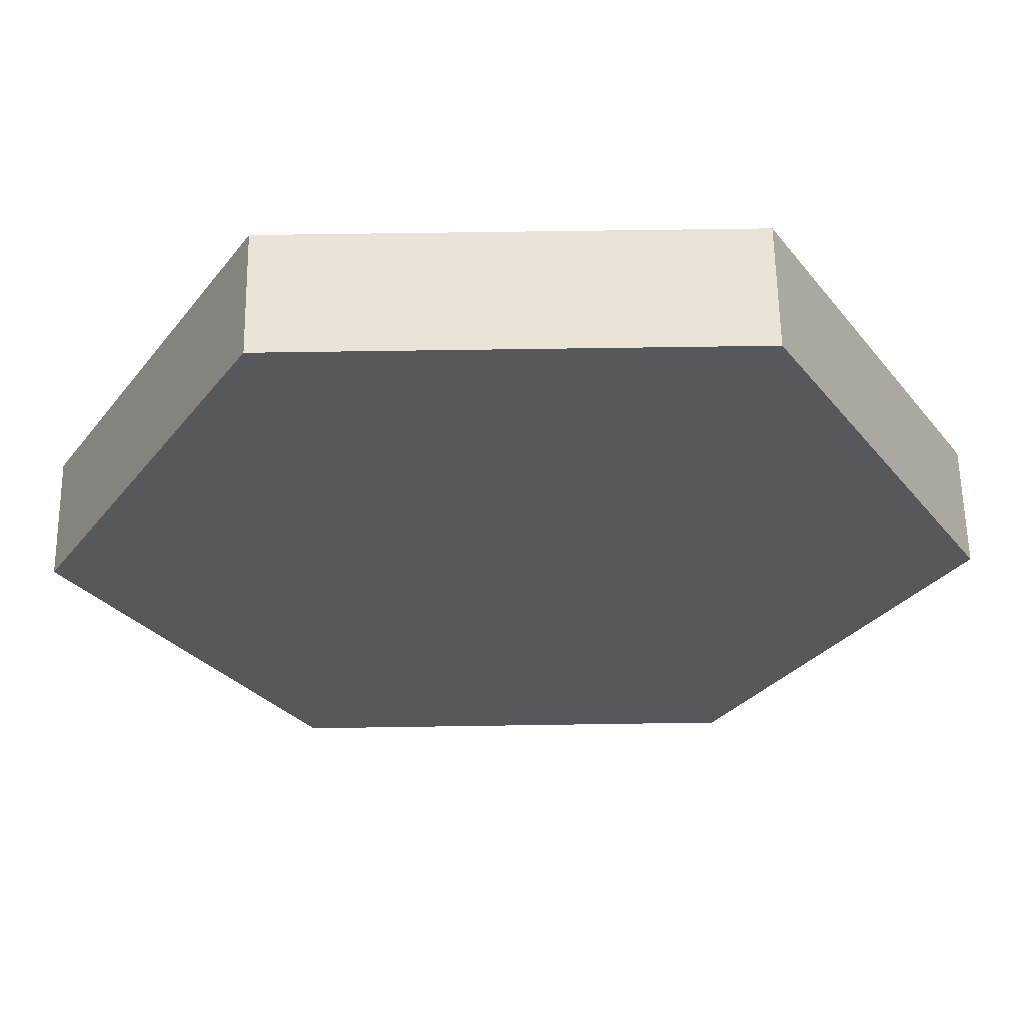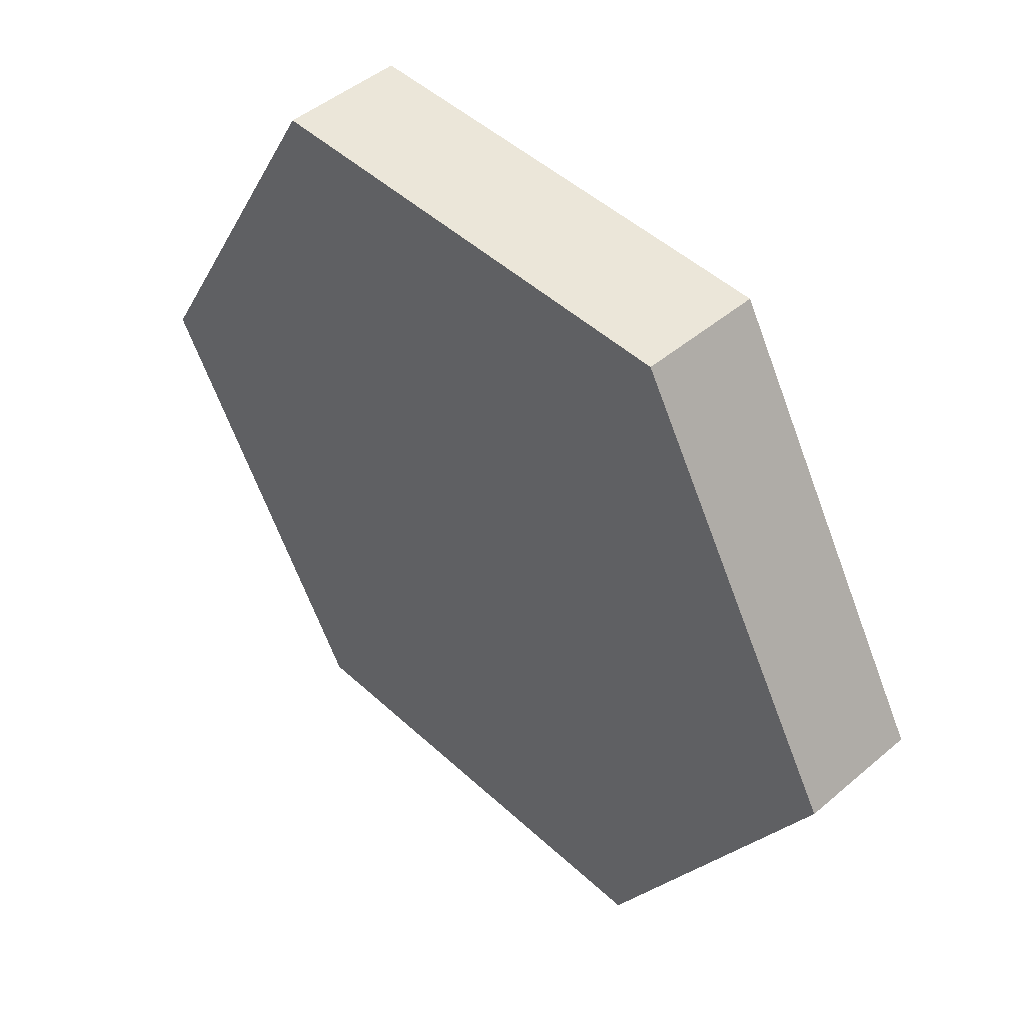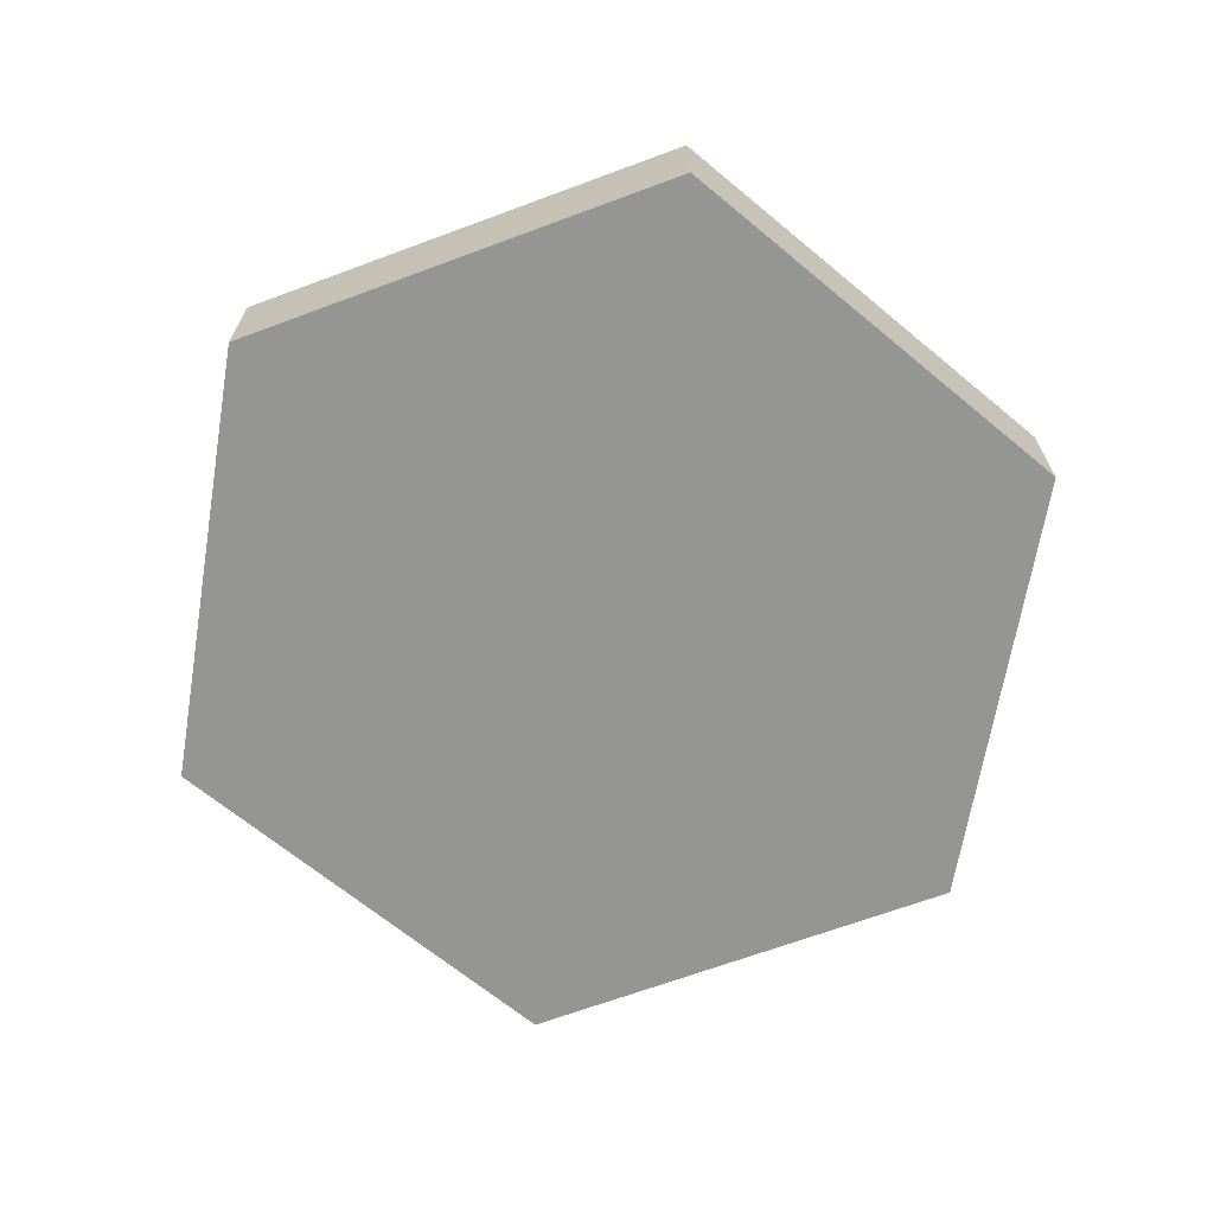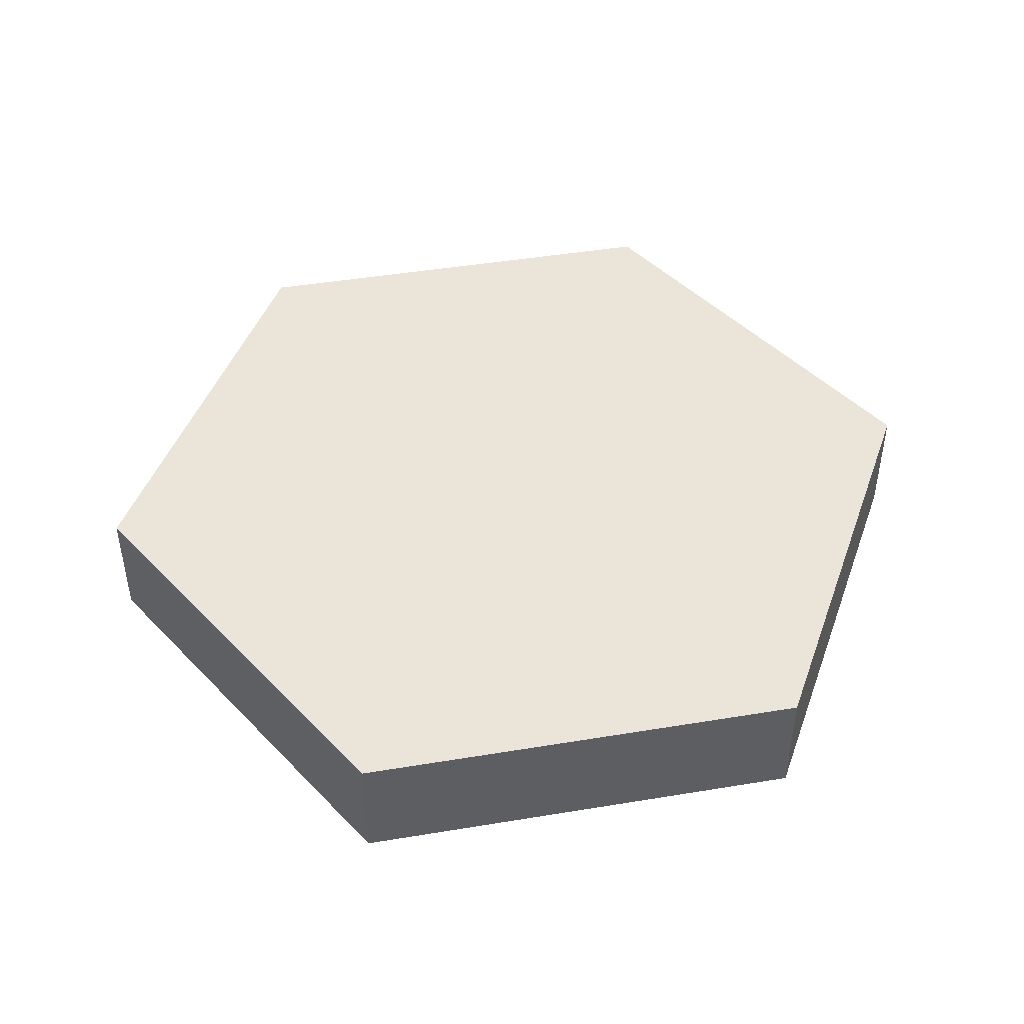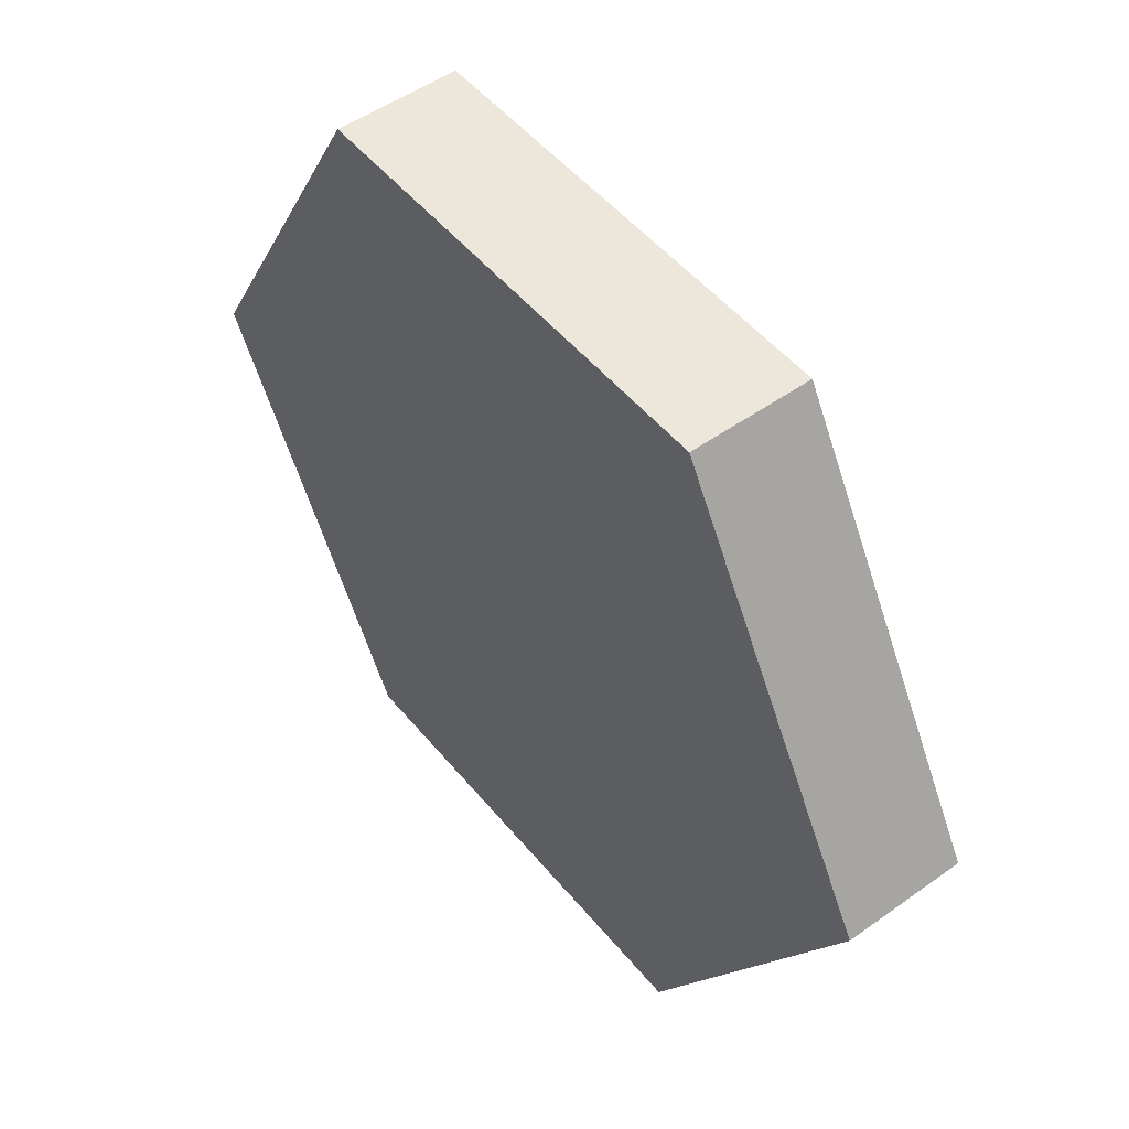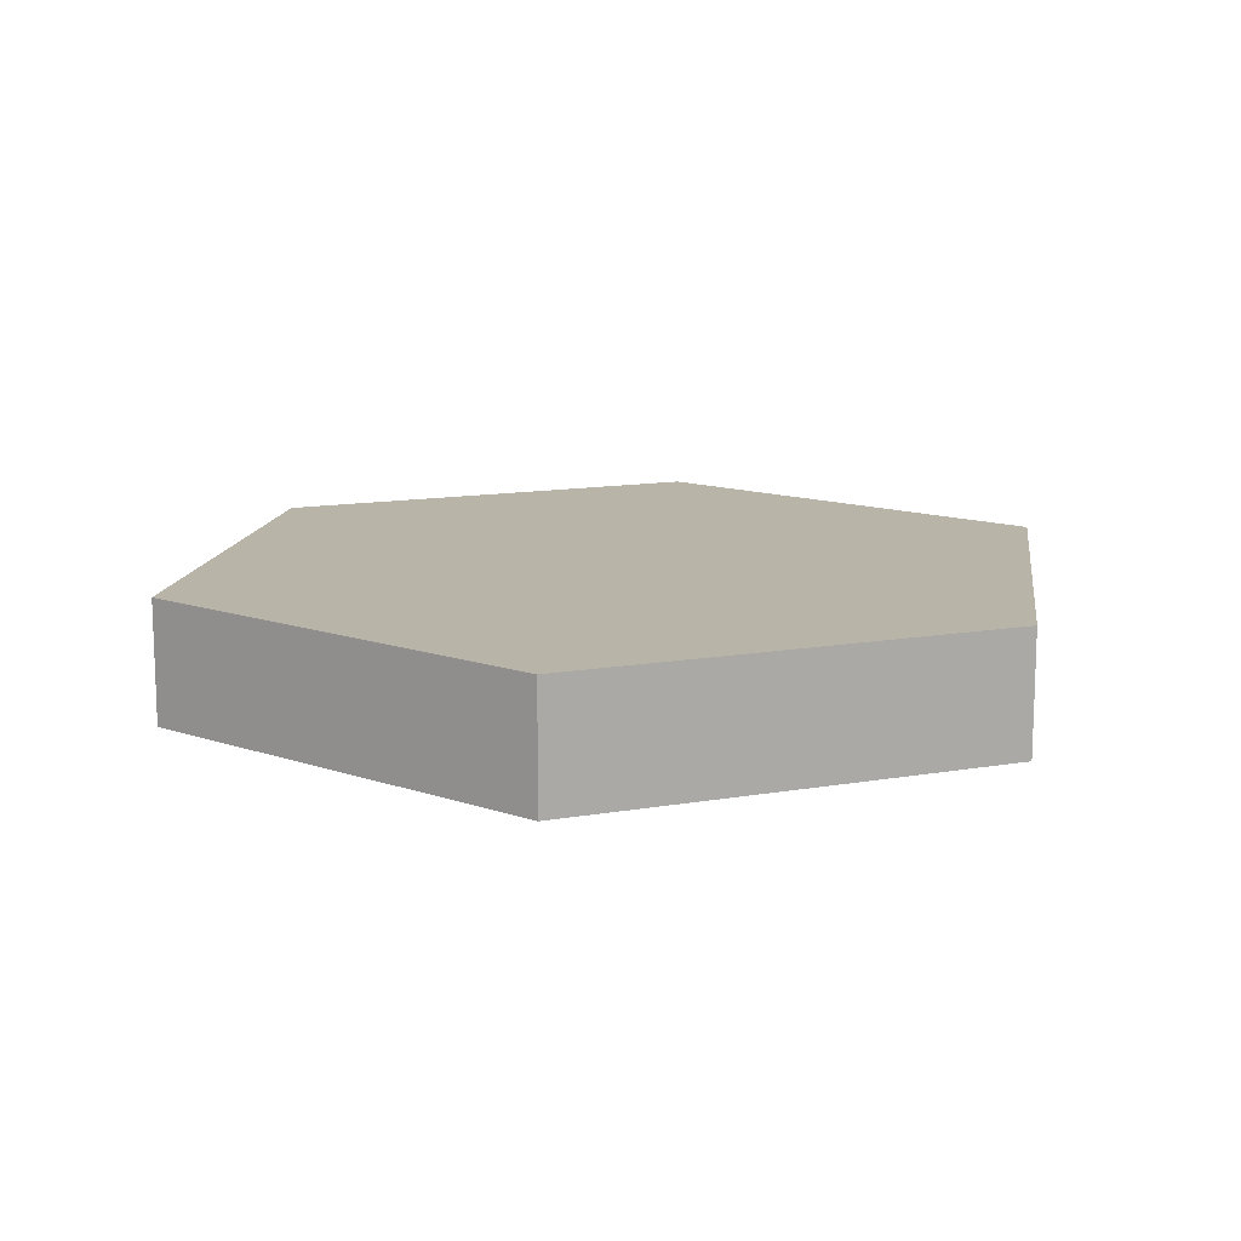
<metadata>
{"format":"obj","ext":"obj","renderer":"f3d","projection":"perspective","resolution":1024,"background":"white","views":[{"elev":61.2,"azim":-0.9,"up":"+Y"},{"elev":47.0,"azim":-133.8,"up":"+Y"},{"elev":-67.4,"azim":20.4,"up":"+Z"},{"elev":45.5,"azim":-130.7,"up":"+Z"},{"elev":50.7,"azim":-128.0,"up":"+Y"},{"elev":13.0,"azim":-141.8,"up":"+Z"}]}
</metadata>
<code>
g default
v 1.651 5.758 0.4398
v -1.651 5.758 0.4398
v -3.301 2.889 0.4398
v -0 2.889 0.4398
v 3.301 2.889 0.4398
v 1.651 5.758 -0.4398
v -1.651 5.758 -0.4398
v -3.301 2.889 -0.4398
v 3.301 2.889 -0.4398
v -1.651 0.01933 0.4398
v 1.651 0.01933 0.4398
v -1.651 0.01933 -0.4398
v 1.651 0.01933 -0.4398
v 0 2.889 -0.4398
g hex_portal_closed
f 1 2 4
f 2 3 4
f 5 1 4
f 2 1 6 7
f 3 2 7 8
f 1 5 9 6
f 3 10 4
f 10 11 4
f 11 5 4
f 10 3 8 12
f 11 10 12 13
f 5 11 13 9
f 7 6 14
f 8 7 14
f 6 9 14
f 12 8 14
f 13 12 14
f 9 13 14

</code>
